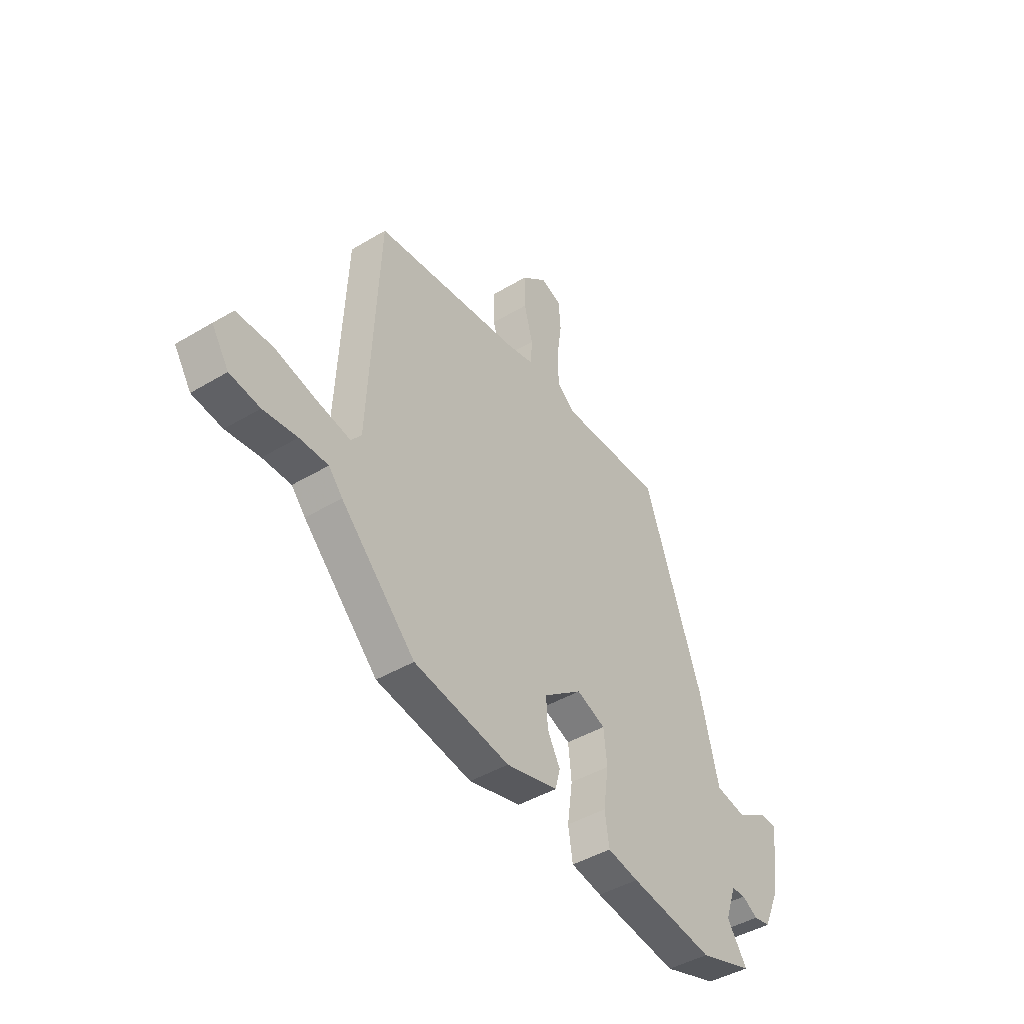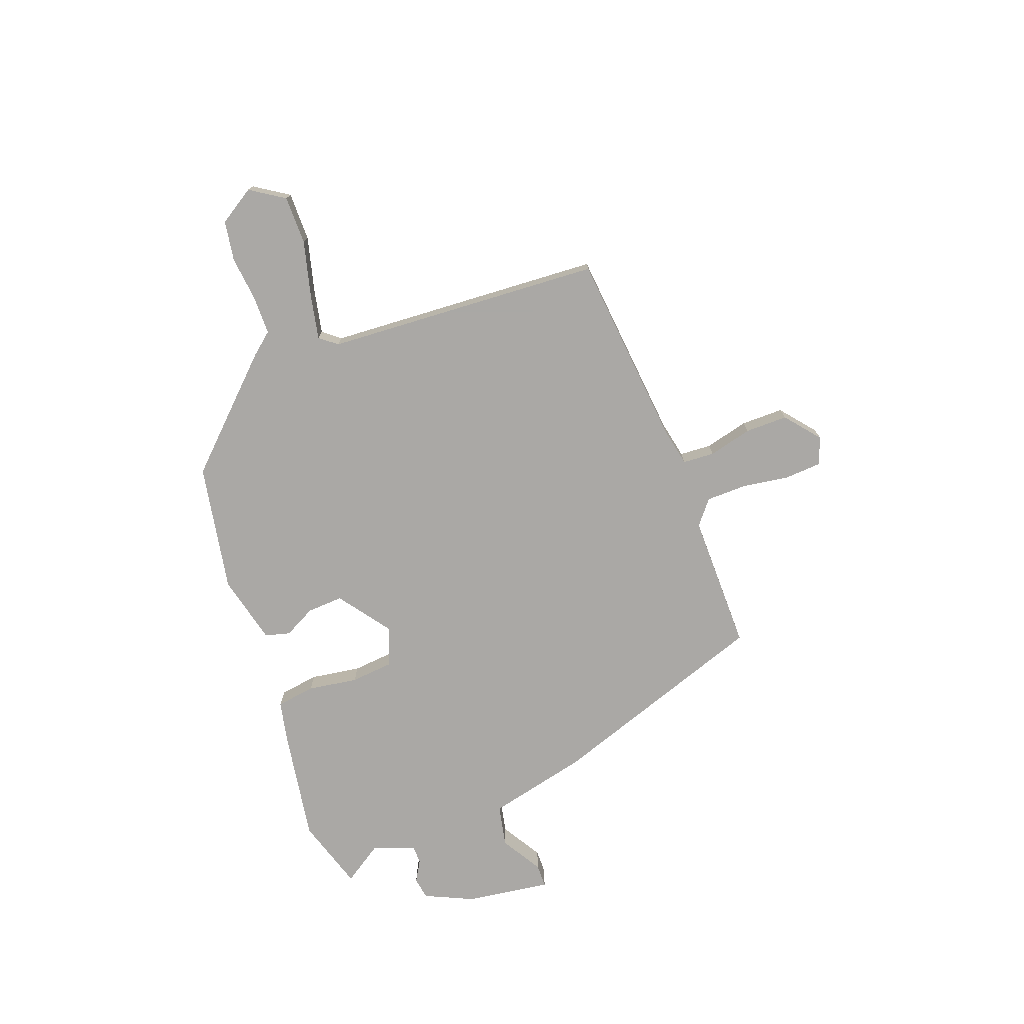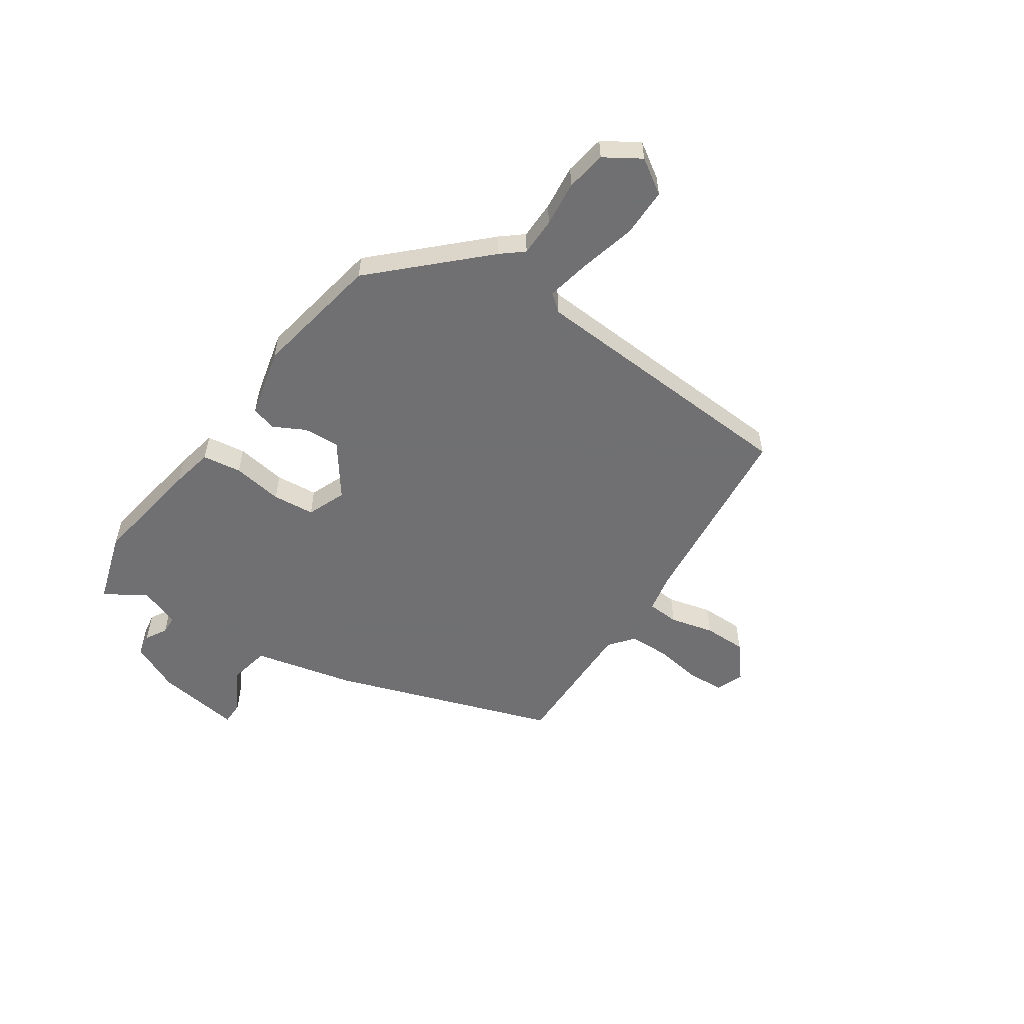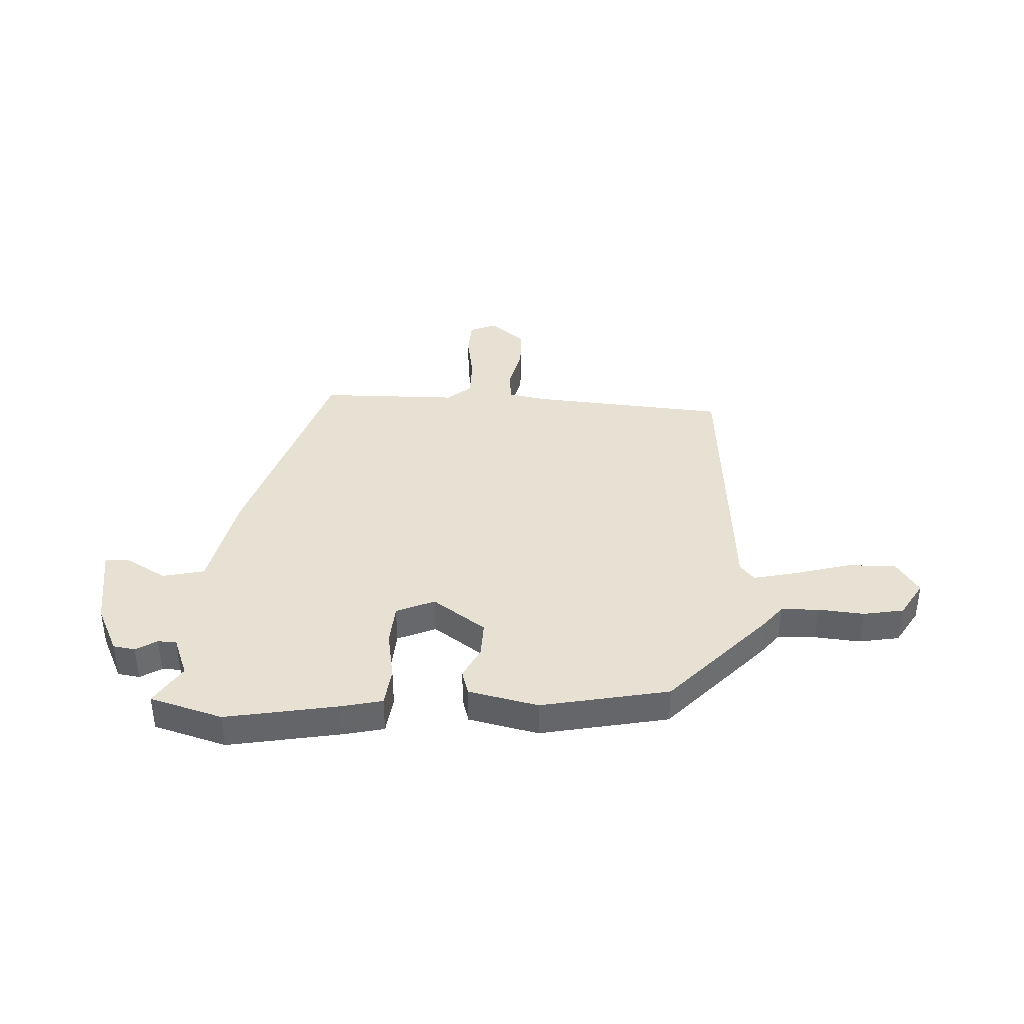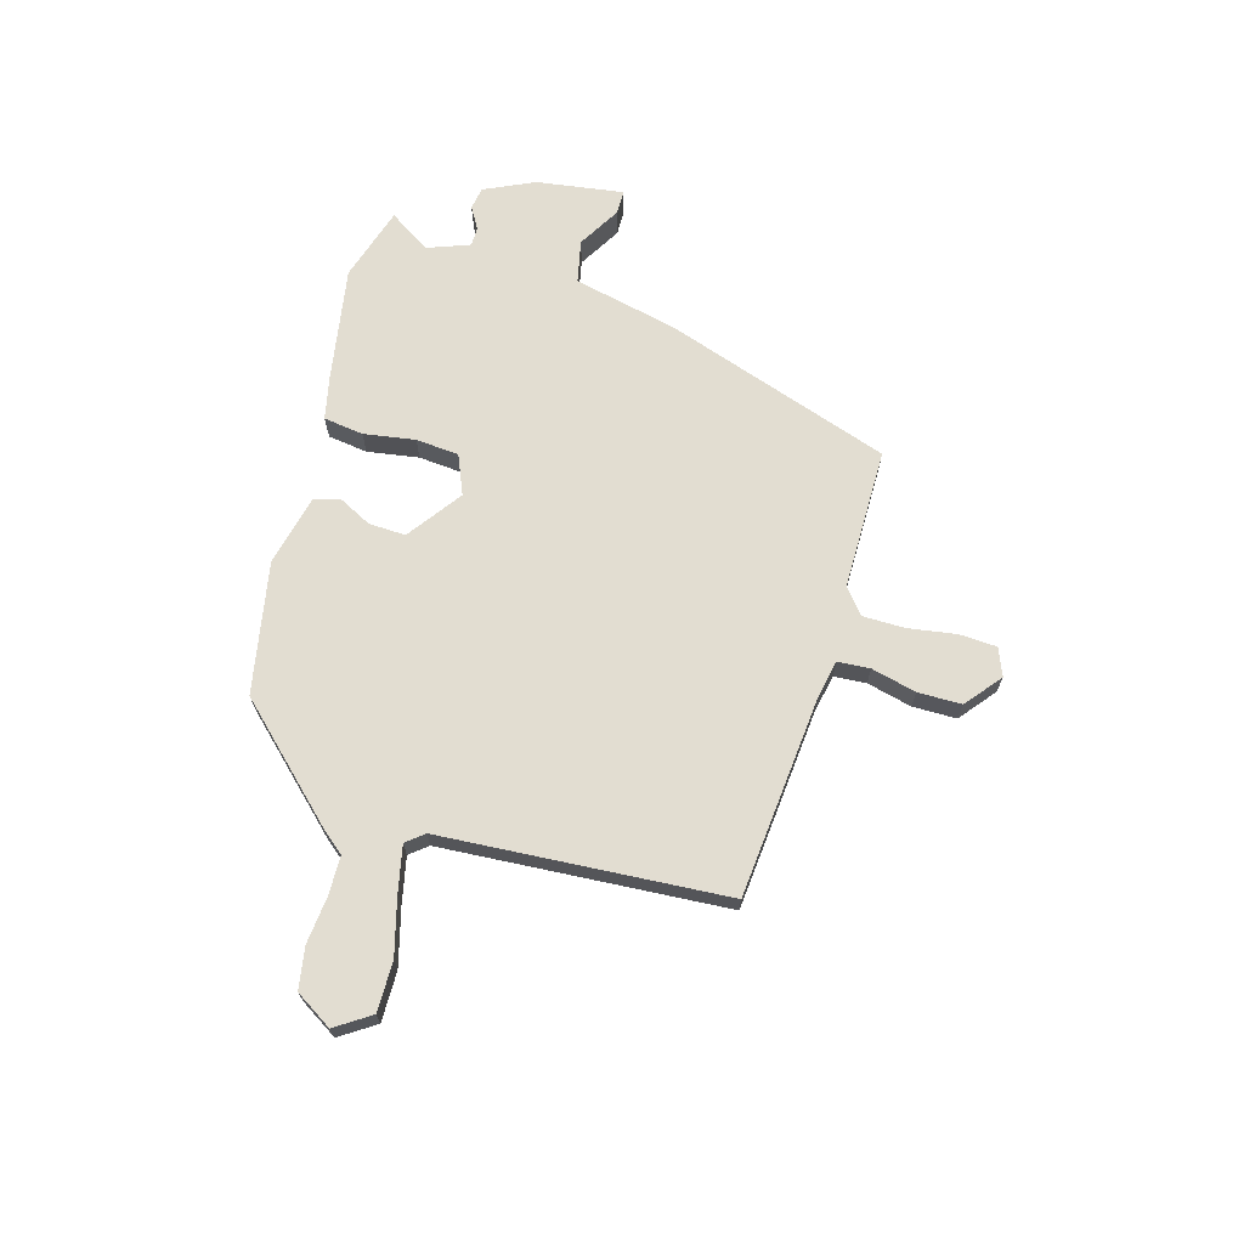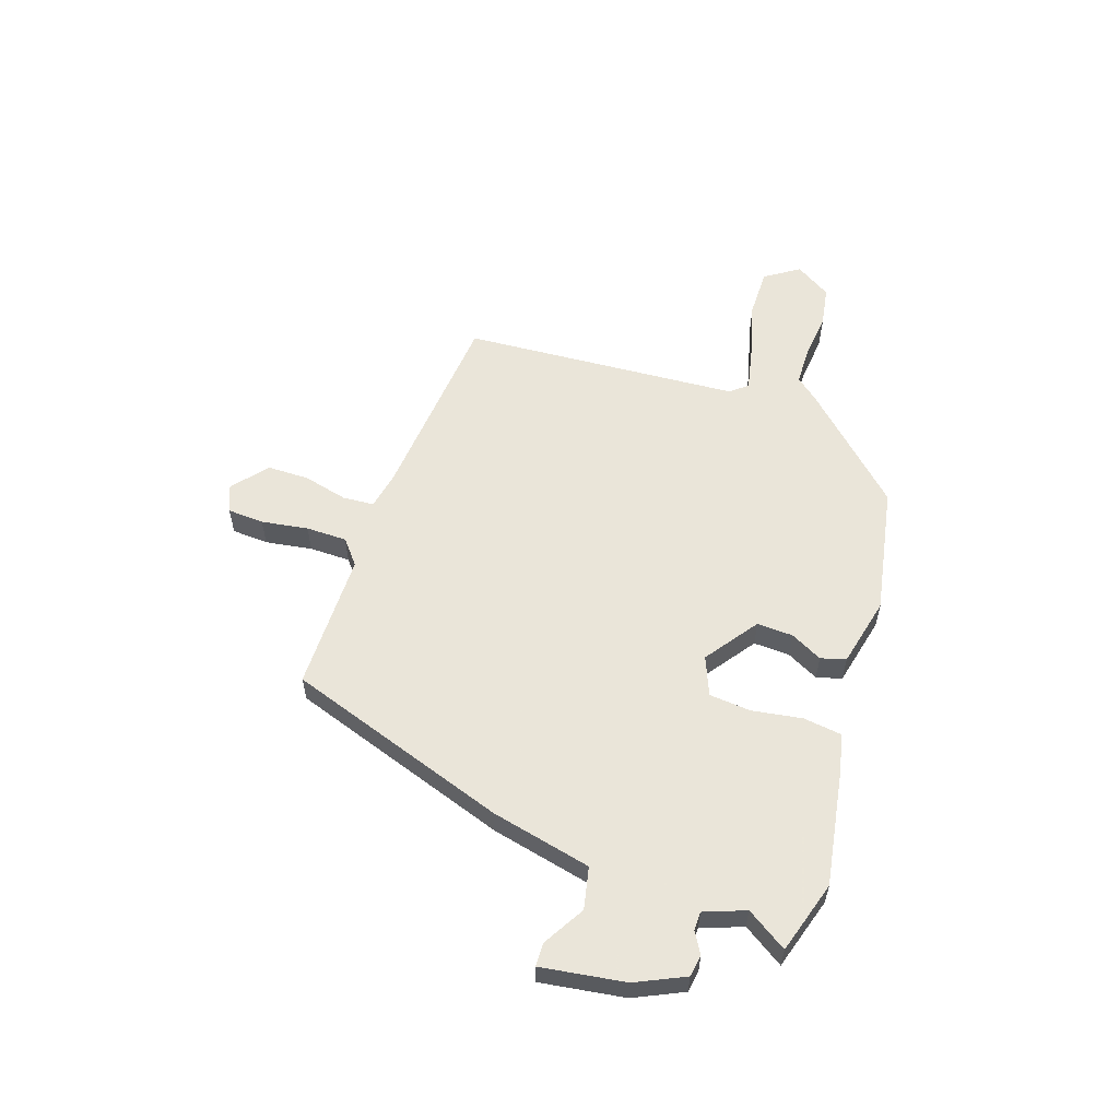
<metadata>
{"format":"obj","ext":"obj","renderer":"f3d","projection":"perspective","resolution":1024,"background":"white","views":[{"elev":-43.6,"azim":-54.7,"up":"+Z"},{"elev":-75.1,"azim":-70.3,"up":"+Y"},{"elev":-55.0,"azim":-124.8,"up":"+Y"},{"elev":38.8,"azim":-178.8,"up":"+Y"},{"elev":68.4,"azim":-75.0,"up":"+Y"},{"elev":57.7,"azim":107.6,"up":"+Y"}]}
</metadata>
<code>
v 0.577 0.07 -0.475
v 0.445 0.07 -0.518
v 0.239 0.07 -0.487
v 0.163 0.07 -0.472
v 0.152 0.07 -0.401
v 0.165 0.07 -0.309
v 0.157 0.07 -0.232
v 0.086 0.07 -0.204
v -0.009 0.07 -0.275
v -0.005 0.07 -0.341
v 0.026 0.07 -0.399
v 0.014 0.07 -0.445
v -0.113 0.07 -0.477
v -0.348 0.07 -0.437
v -0.531 0.07 -0.252
v -0.565 0.07 -0.212
v -0.635 0.07 -0.212
v -0.718 0.07 -0.222
v -0.792 0.07 -0.211
v -0.834 0.07 -0.146
v -0.794 0.07 -0.083
v -0.705 0.07 -0.082
v -0.603 0.07 -0.107
v -0.521 0.07 -0.123
v -0.496 0.07 -0.091
v -0.471 0.07 0.418
v -0.113 0.07 0.457
v -0.043 0.07 0.472
v -0.04 0.07 0.53
v -0.061 0.07 0.61
v -0.062 0.07 0.688
v 0.001 0.07 0.741
v 0.051 0.07 0.722
v 0.056 0.07 0.655
v 0.044 0.07 0.569
v 0.046 0.07 0.494
v 0.091 0.07 0.458
v 0.344 0.07 0.462
v 0.488 0.07 0.058
v 0.533 0.07 -0.126
v 0.61 0.07 -0.141
v 0.685 0.07 -0.095
v 0.728 0.07 -0.095
v 0.708 0.07 -0.25
v 0.668 0.07 -0.34
v 0.628 0.07 -0.347
v 0.589 0.07 -0.325
v 0.555 0.07 -0.326
v 0.528 0.07 -0.402
v 0.577 0 -0.475
v 0.445 0 -0.518
v 0.239 0 -0.487
v 0.163 0 -0.472
v 0.152 0 -0.401
v 0.165 0 -0.309
v 0.157 0 -0.232
v 0.086 0 -0.204
v -0.009 0 -0.275
v -0.005 0 -0.341
v 0.026 0 -0.399
v 0.014 0 -0.445
v -0.113 0 -0.477
v -0.348 0 -0.437
v -0.531 0 -0.252
v -0.565 0 -0.212
v -0.635 0 -0.212
v -0.718 0 -0.222
v -0.792 0 -0.211
v -0.834 0 -0.146
v -0.794 0 -0.083
v -0.705 0 -0.082
v -0.603 0 -0.107
v -0.521 0 -0.123
v -0.496 0 -0.091
v -0.471 0 0.418
v -0.113 0 0.457
v -0.043 0 0.472
v -0.04 0 0.53
v -0.061 0 0.61
v -0.062 0 0.688
v 0.001 0 0.741
v 0.051 0 0.722
v 0.056 0 0.655
v 0.044 0 0.569
v 0.046 0 0.494
v 0.091 0 0.458
v 0.344 0 0.462
v 0.488 0 0.058
v 0.533 0 -0.126
v 0.61 0 -0.141
v 0.685 0 -0.095
v 0.728 0 -0.095
v 0.708 0 -0.25
v 0.668 0 -0.34
v 0.628 0 -0.347
v 0.589 0 -0.325
v 0.555 0 -0.326
v 0.528 0 -0.402
f 45 46 47
f 44 45 47
f 43 44 47
f 42 43 47
f 41 42 47
f 40 41 47 48
f 40 48 49
f 39 40 49
f 38 39 49
f 37 38 49
f 33 34 35
f 32 33 35
f 31 32 35
f 30 31 35
f 29 30 35
f 28 29 35 36
f 25 26 27
f 25 27 28
f 28 36 37
f 25 28 37
f 24 25 37
f 21 22 23
f 20 21 23
f 19 20 23
f 18 19 23
f 17 18 23
f 16 17 23 24
f 15 16 24
f 14 15 24
f 13 14 24
f 12 13 24
f 11 12 24
f 10 11 24
f 4 5 6
f 3 4 6
f 2 3 6
f 1 2 6
f 49 1 6
f 49 6 7
f 37 49 7
f 9 10 24
f 8 9 24 37
f 7 8 37
f 96 95 94
f 96 94 93
f 96 93 92
f 96 92 91
f 96 91 90
f 97 96 90 89
f 98 97 89
f 98 89 88
f 98 88 87
f 98 87 86
f 84 83 82
f 84 82 81
f 84 81 80
f 84 80 79
f 84 79 78
f 85 84 78 77
f 76 75 74
f 77 76 74
f 86 85 77
f 86 77 74
f 86 74 73
f 72 71 70
f 72 70 69
f 72 69 68
f 72 68 67
f 72 67 66
f 73 72 66 65
f 73 65 64
f 73 64 63
f 73 63 62
f 73 62 61
f 73 61 60
f 73 60 59
f 55 54 53
f 55 53 52
f 55 52 51
f 55 51 50
f 55 50 98
f 56 55 98
f 56 98 86
f 73 59 58
f 86 73 58 57
f 86 57 56
f 1 50 51 2
f 2 51 52 3
f 3 52 53 4
f 4 53 54 5
f 5 54 55 6
f 6 55 56 7
f 7 56 57 8
f 8 57 58 9
f 9 58 59 10
f 10 59 60 11
f 11 60 61 12
f 12 61 62 13
f 13 62 63 14
f 14 63 64 15
f 15 64 65 16
f 16 65 66 17
f 17 66 67 18
f 18 67 68 19
f 19 68 69 20
f 20 69 70 21
f 21 70 71 22
f 22 71 72 23
f 23 72 73 24
f 24 73 74 25
f 25 74 75 26
f 26 75 76 27
f 27 76 77 28
f 28 77 78 29
f 29 78 79 30
f 30 79 80 31
f 31 80 81 32
f 32 81 82 33
f 33 82 83 34
f 34 83 84 35
f 35 84 85 36
f 36 85 86 37
f 37 86 87 38
f 38 87 88 39
f 39 88 89 40
f 40 89 90 41
f 41 90 91 42
f 42 91 92 43
f 43 92 93 44
f 44 93 94 45
f 45 94 95 46
f 46 95 96 47
f 47 96 97 48
f 48 97 98 49
f 49 98 50 1

</code>
